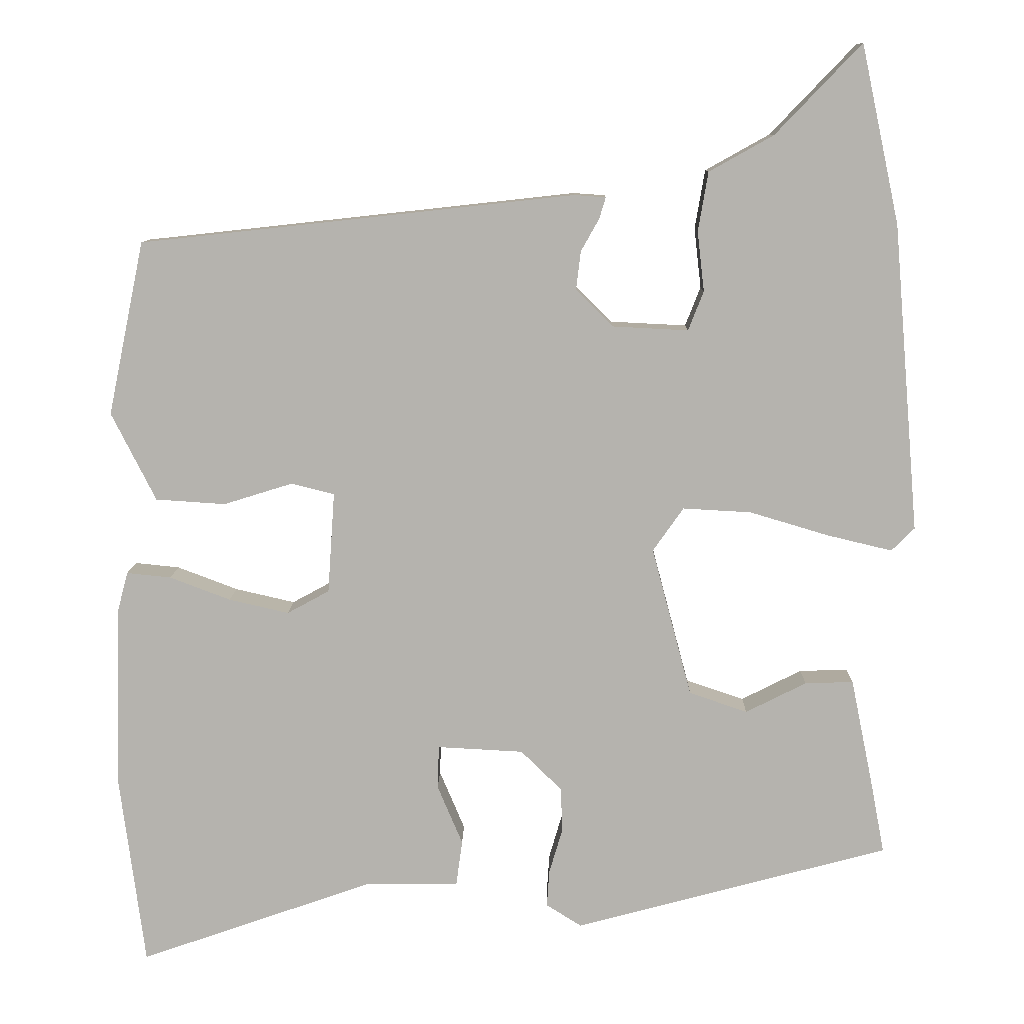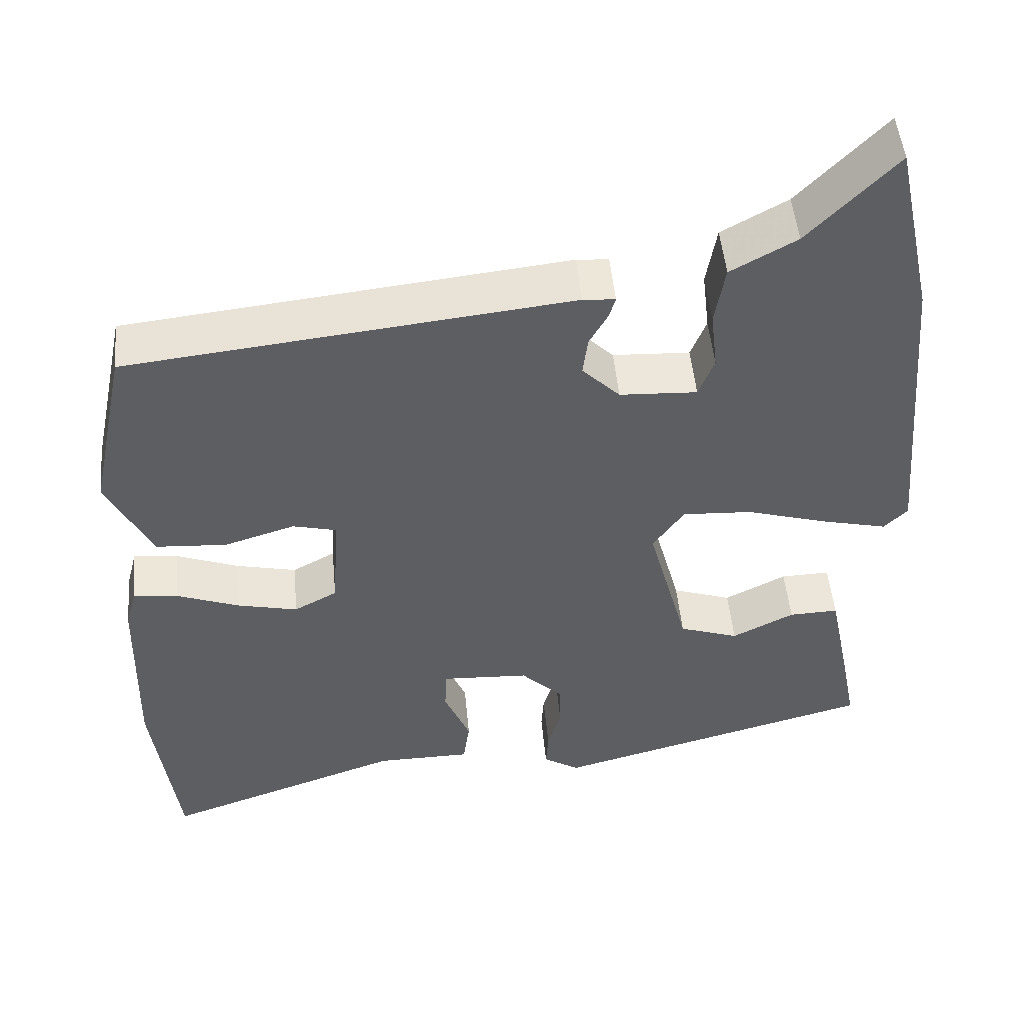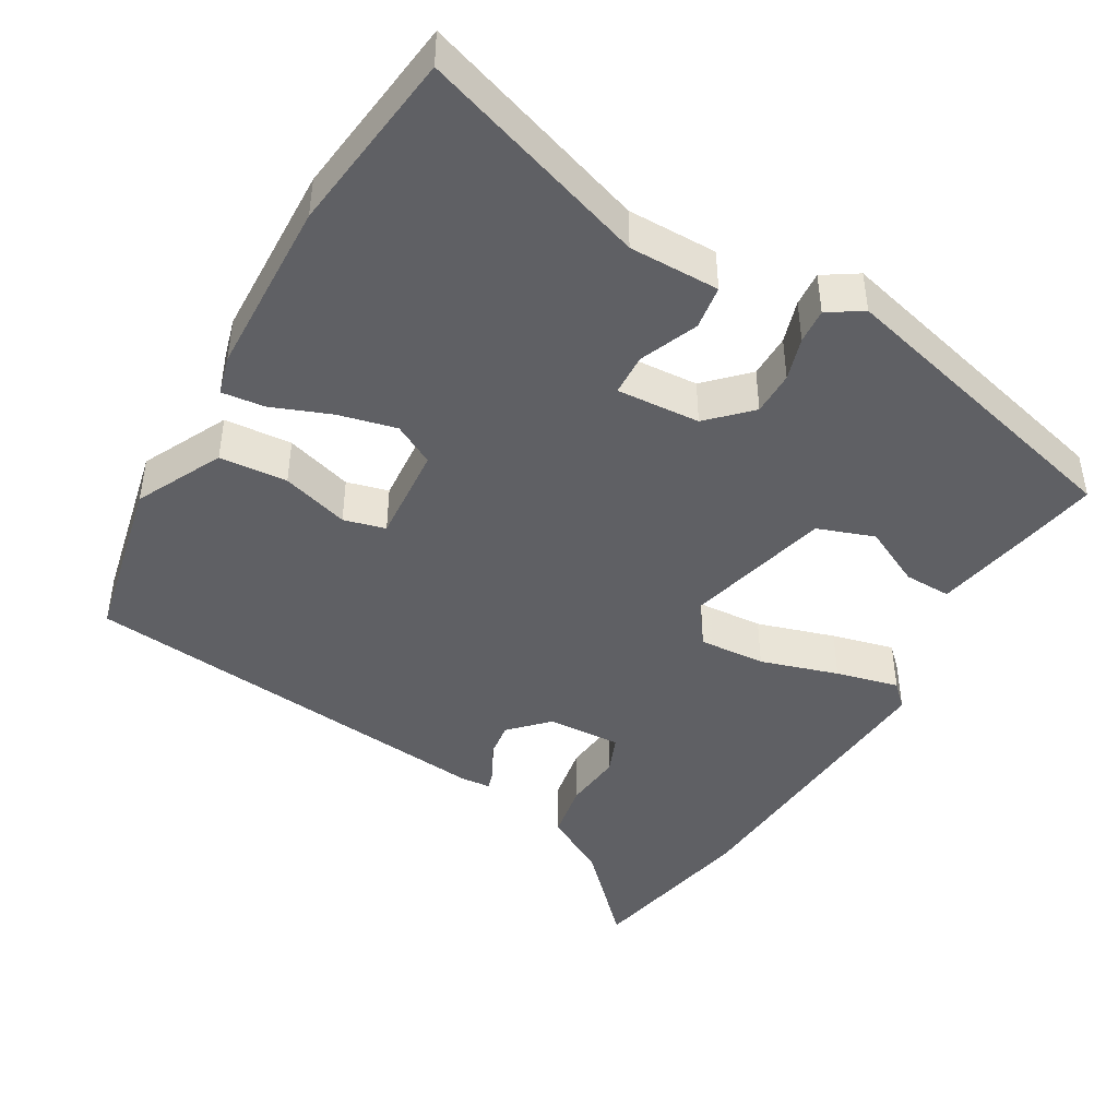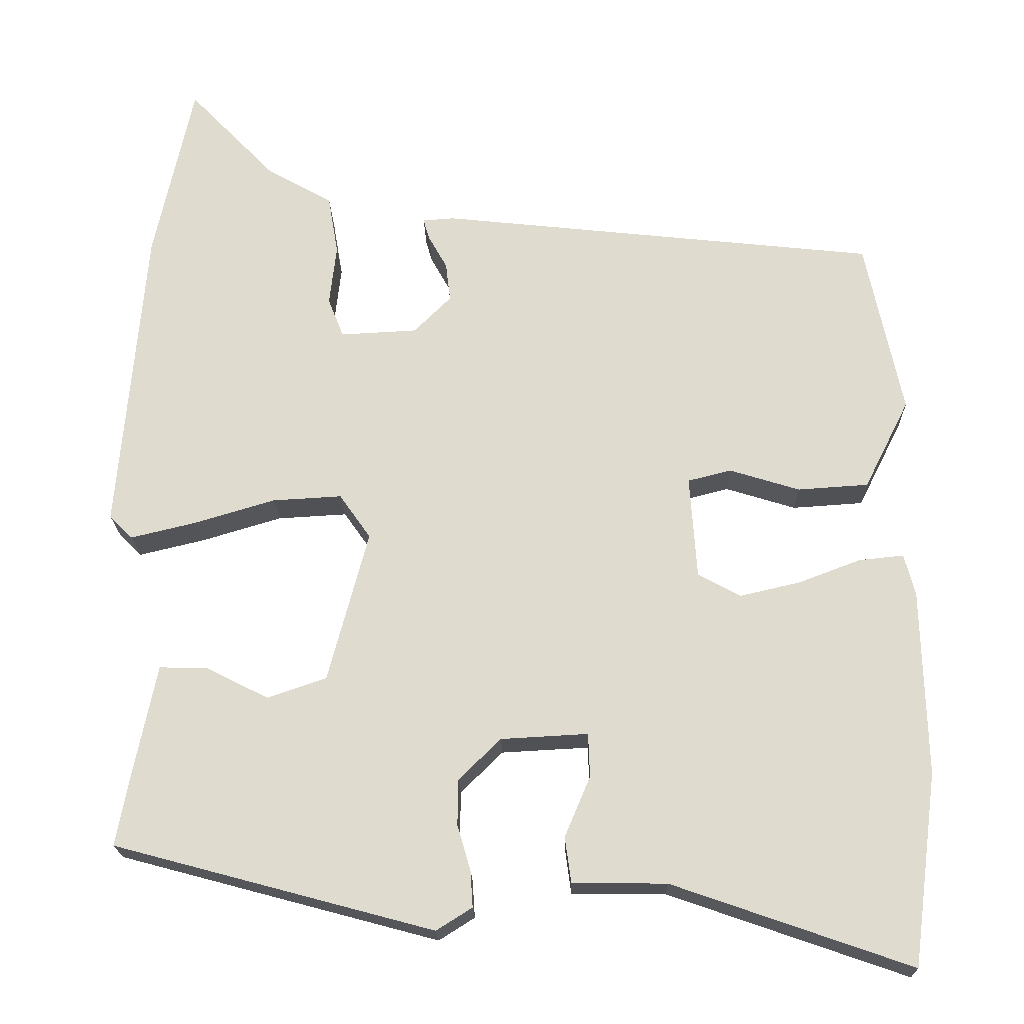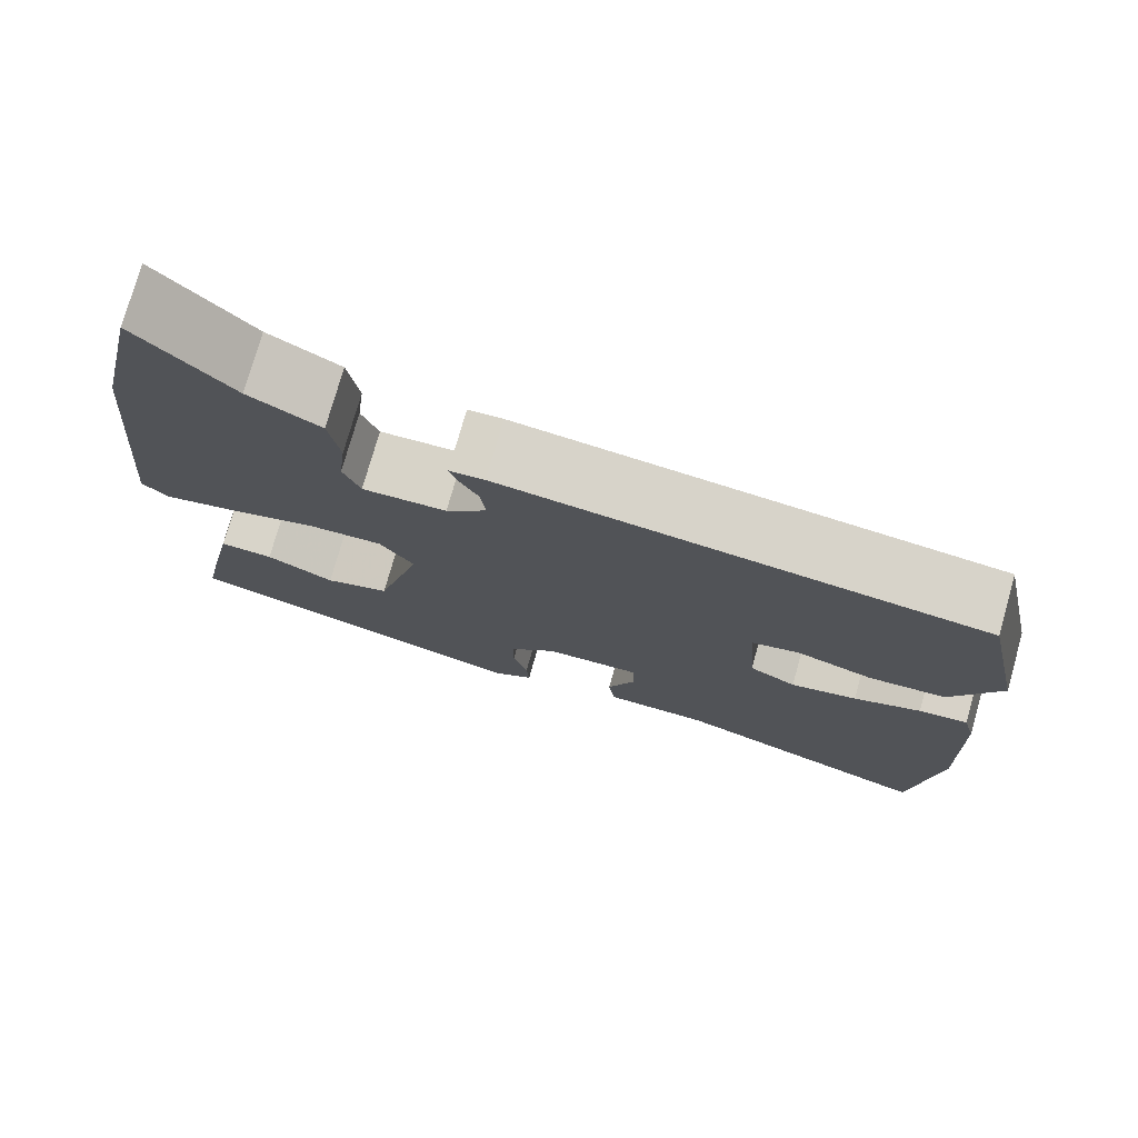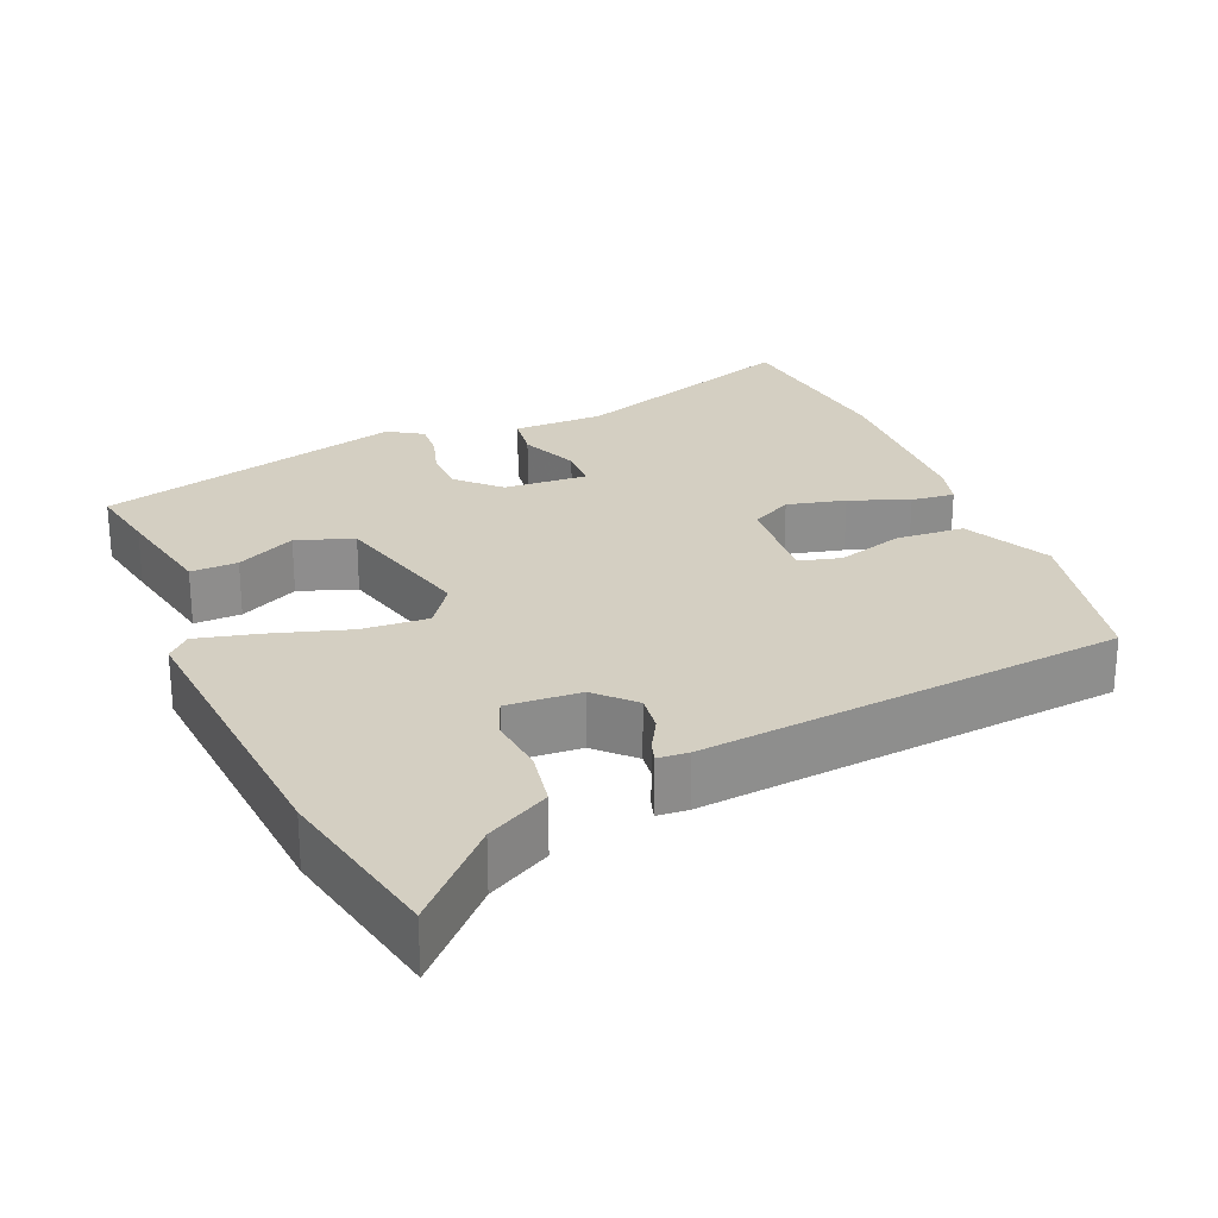
<metadata>
{"format":"obj","ext":"obj","renderer":"f3d","projection":"perspective","resolution":1024,"background":"white","views":[{"elev":9.8,"azim":-179.0,"up":"+Z"},{"elev":49.5,"azim":174.7,"up":"+Z"},{"elev":-44.7,"azim":150.5,"up":"+Y"},{"elev":-20.2,"azim":1.4,"up":"+Z"},{"elev":75.7,"azim":15.8,"up":"+Z"},{"elev":25.6,"azim":-22.5,"up":"+Y"}]}
</metadata>
<code>
v 0.523 0.07 -0.324
v 0.491 0.07 -0.571
v 0.184 0.07 -0.464
v 0.063 0.07 -0.463
v 0.055 0.07 -0.404
v 0.088 0.07 -0.326
v 0.086 0.07 -0.27
v -0.026 0.07 -0.276
v -0.08 0.07 -0.329
v -0.081 0.07 -0.388
v -0.064 0.07 -0.446
v -0.061 0.07 -0.493
v -0.107 0.07 -0.522
v -0.518 0.07 -0.412
v -0.5 0.07 -0.318
v -0.471 0.07 -0.177
v -0.408 0.07 -0.179
v -0.329 0.07 -0.219
v -0.253 0.07 -0.193
v -0.201 0.07 0.002
v -0.241 0.07 0.059
v -0.33 0.07 0.054
v -0.434 0.07 0.023
v -0.518 0.07 0.003
v -0.548 0.07 0.033
v -0.514 0.07 0.434
v -0.464 0.07 0.666
v -0.352 0.07 0.549
v -0.268 0.07 0.502
v -0.255 0.07 0.425
v -0.264 0.07 0.347
v -0.244 0.07 0.296
v -0.145 0.07 0.301
v -0.097 0.07 0.349
v -0.103 0.07 0.399
v -0.127 0.07 0.442
v -0.135 0.07 0.469
v -0.094 0.07 0.472
v 0.472 0.07 0.41
v 0.519 0.07 0.184
v 0.461 0.07 0.069
v 0.37 0.07 0.063
v 0.28 0.07 0.091
v 0.224 0.07 0.077
v 0.233 0.07 -0.055
v 0.288 0.07 -0.085
v 0.366 0.07 -0.067
v 0.445 0.07 -0.037
v 0.503 0.07 -0.031
v 0.517 0.07 -0.084
v 0.523 0 -0.324
v 0.491 0 -0.571
v 0.184 0 -0.464
v 0.063 0 -0.463
v 0.055 0 -0.404
v 0.088 0 -0.326
v 0.086 0 -0.27
v -0.026 0 -0.276
v -0.08 0 -0.329
v -0.081 0 -0.388
v -0.064 0 -0.446
v -0.061 0 -0.493
v -0.107 0 -0.522
v -0.518 0 -0.412
v -0.5 0 -0.318
v -0.471 0 -0.177
v -0.408 0 -0.179
v -0.329 0 -0.219
v -0.253 0 -0.193
v -0.201 0 0.002
v -0.241 0 0.059
v -0.33 0 0.054
v -0.434 0 0.023
v -0.518 0 0.003
v -0.548 0 0.033
v -0.514 0 0.434
v -0.464 0 0.666
v -0.352 0 0.549
v -0.268 0 0.502
v -0.255 0 0.425
v -0.264 0 0.347
v -0.244 0 0.296
v -0.145 0 0.301
v -0.097 0 0.349
v -0.103 0 0.399
v -0.127 0 0.442
v -0.135 0 0.469
v -0.094 0 0.472
v 0.472 0 0.41
v 0.519 0 0.184
v 0.461 0 0.069
v 0.37 0 0.063
v 0.28 0 0.091
v 0.224 0 0.077
v 0.233 0 -0.055
v 0.288 0 -0.085
v 0.366 0 -0.067
v 0.445 0 -0.037
v 0.503 0 -0.031
v 0.517 0 -0.084
f 1 2 3
f 50 1 3
f 49 50 3
f 48 49 3
f 47 48 3
f 4 5 6
f 3 4 6
f 47 3 6
f 46 47 6
f 45 46 6 7
f 44 45 7 8
f 41 42 43
f 40 41 43
f 39 40 43
f 38 39 43
f 37 38 43
f 36 37 43
f 35 36 43
f 34 35 43 44
f 44 8 9
f 34 44 9
f 33 34 9
f 28 29 30 31
f 28 31 32
f 27 28 32
f 26 27 32
f 25 26 32
f 24 25 32
f 23 24 32
f 22 23 32
f 21 22 32 33
f 16 17 18
f 15 16 18
f 14 15 18
f 13 14 18
f 12 13 18
f 11 12 18
f 10 11 18
f 10 18 19
f 9 10 19 20
f 20 21 33
f 9 20 33
f 53 52 51
f 53 51 100
f 53 100 99
f 53 99 98
f 53 98 97
f 56 55 54
f 56 54 53
f 56 53 97
f 56 97 96
f 57 56 96 95
f 58 57 95 94
f 93 92 91
f 93 91 90
f 93 90 89
f 93 89 88
f 93 88 87
f 93 87 86
f 93 86 85
f 94 93 85 84
f 59 58 94
f 59 94 84
f 59 84 83
f 81 80 79 78
f 82 81 78
f 82 78 77
f 82 77 76
f 82 76 75
f 82 75 74
f 82 74 73
f 82 73 72
f 83 82 72 71
f 68 67 66
f 68 66 65
f 68 65 64
f 68 64 63
f 68 63 62
f 68 62 61
f 68 61 60
f 69 68 60
f 70 69 60 59
f 83 71 70
f 83 70 59
f 1 51 52 2
f 2 52 53 3
f 3 53 54 4
f 4 54 55 5
f 5 55 56 6
f 6 56 57 7
f 7 57 58 8
f 8 58 59 9
f 9 59 60 10
f 10 60 61 11
f 11 61 62 12
f 12 62 63 13
f 13 63 64 14
f 14 64 65 15
f 15 65 66 16
f 16 66 67 17
f 17 67 68 18
f 18 68 69 19
f 19 69 70 20
f 20 70 71 21
f 21 71 72 22
f 22 72 73 23
f 23 73 74 24
f 24 74 75 25
f 25 75 76 26
f 26 76 77 27
f 27 77 78 28
f 28 78 79 29
f 29 79 80 30
f 30 80 81 31
f 31 81 82 32
f 32 82 83 33
f 33 83 84 34
f 34 84 85 35
f 35 85 86 36
f 36 86 87 37
f 37 87 88 38
f 38 88 89 39
f 39 89 90 40
f 40 90 91 41
f 41 91 92 42
f 42 92 93 43
f 43 93 94 44
f 44 94 95 45
f 45 95 96 46
f 46 96 97 47
f 47 97 98 48
f 48 98 99 49
f 49 99 100 50
f 50 100 51 1

</code>
